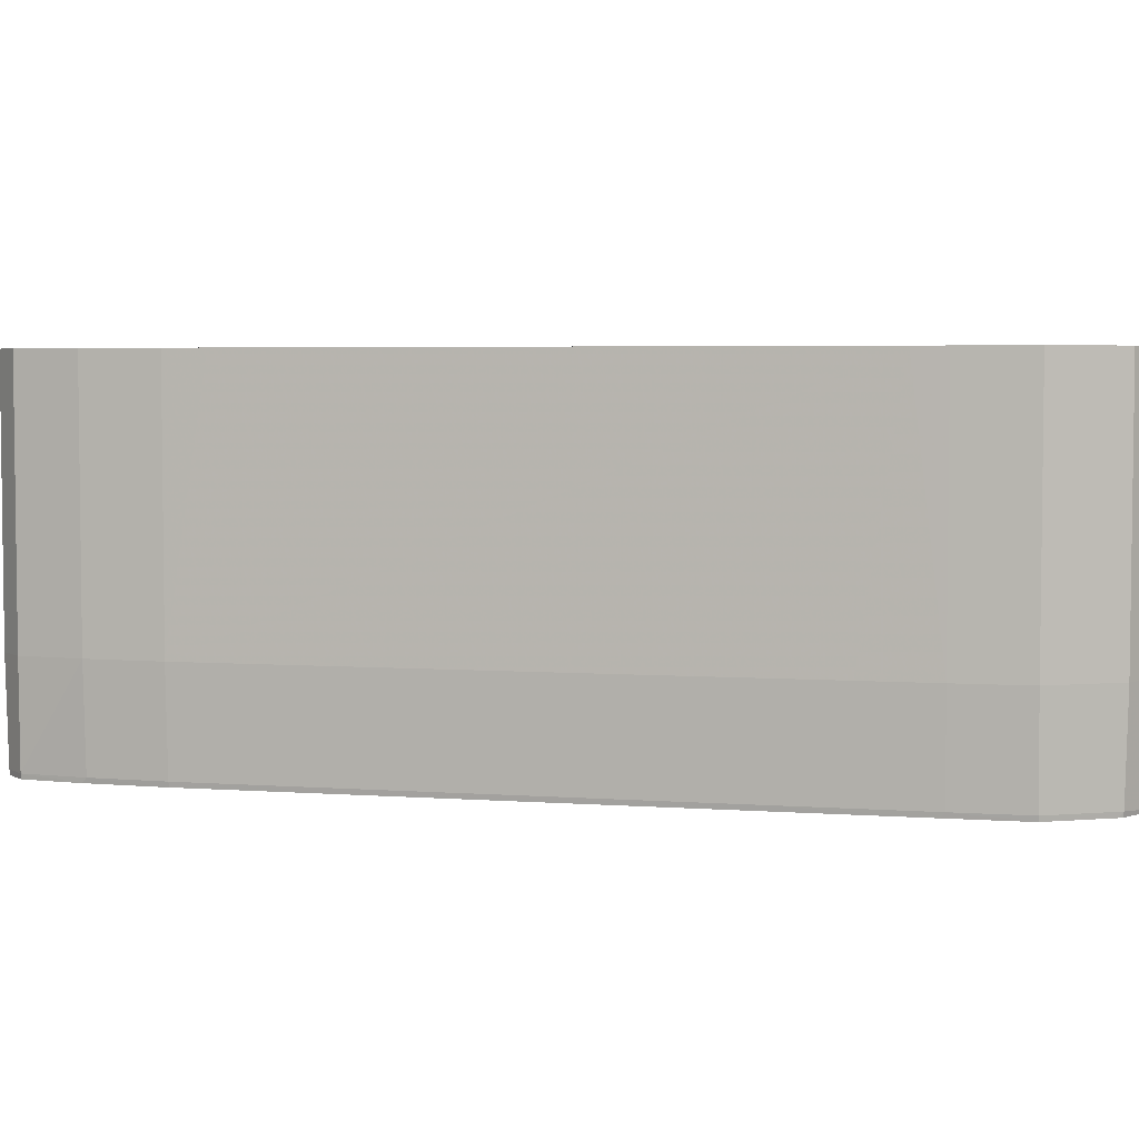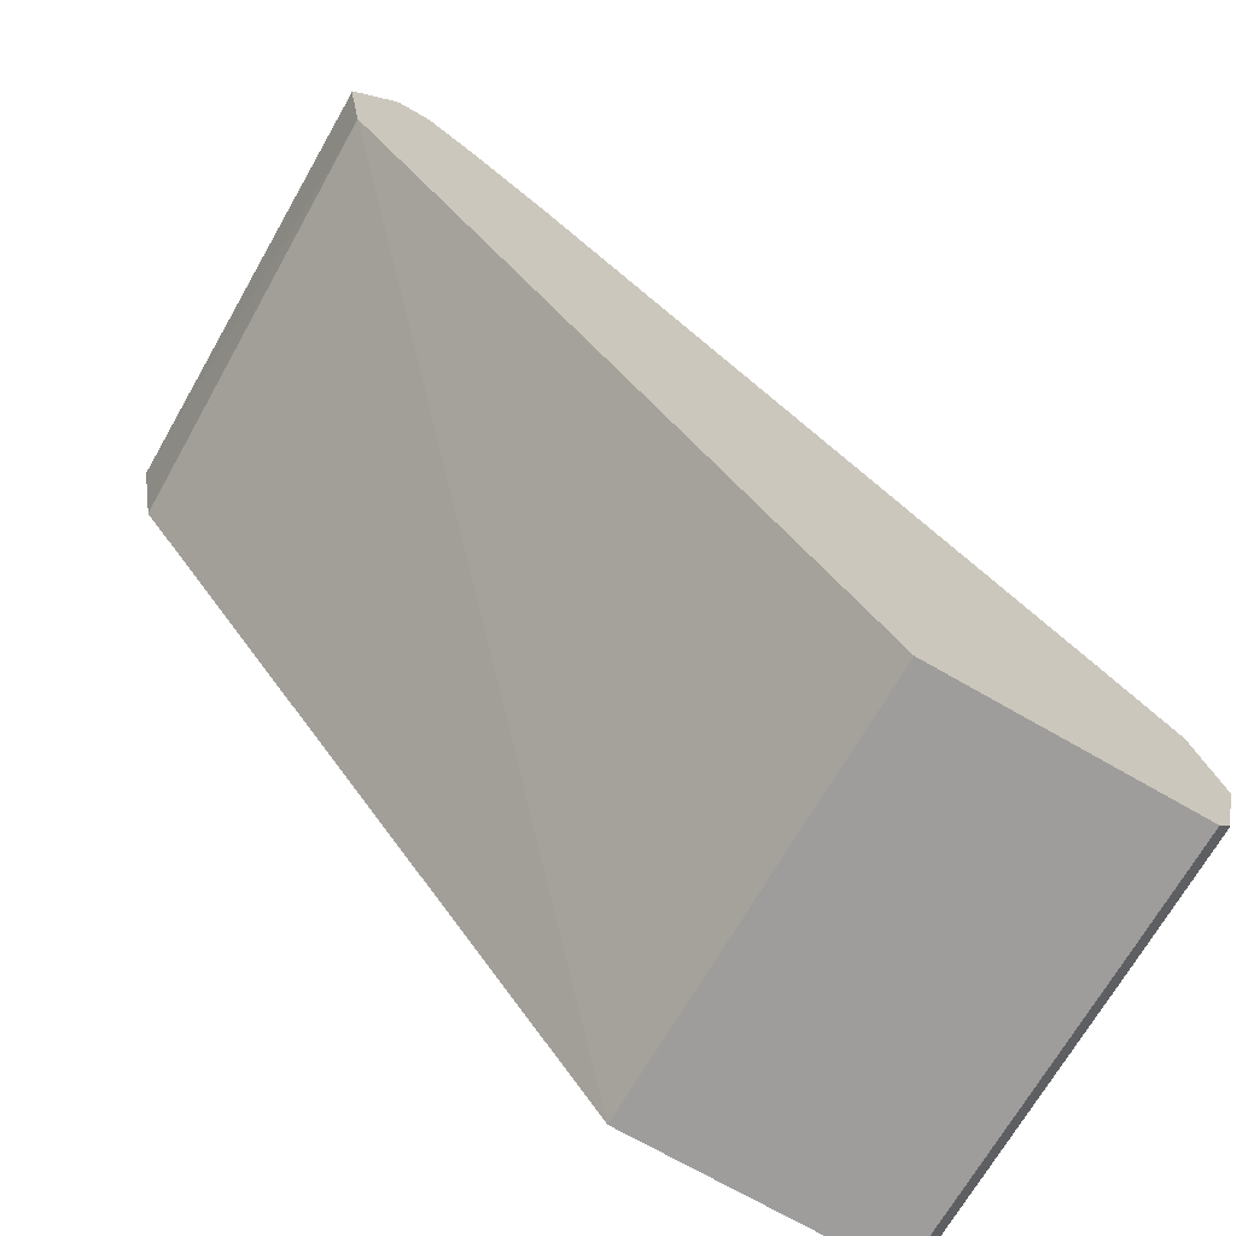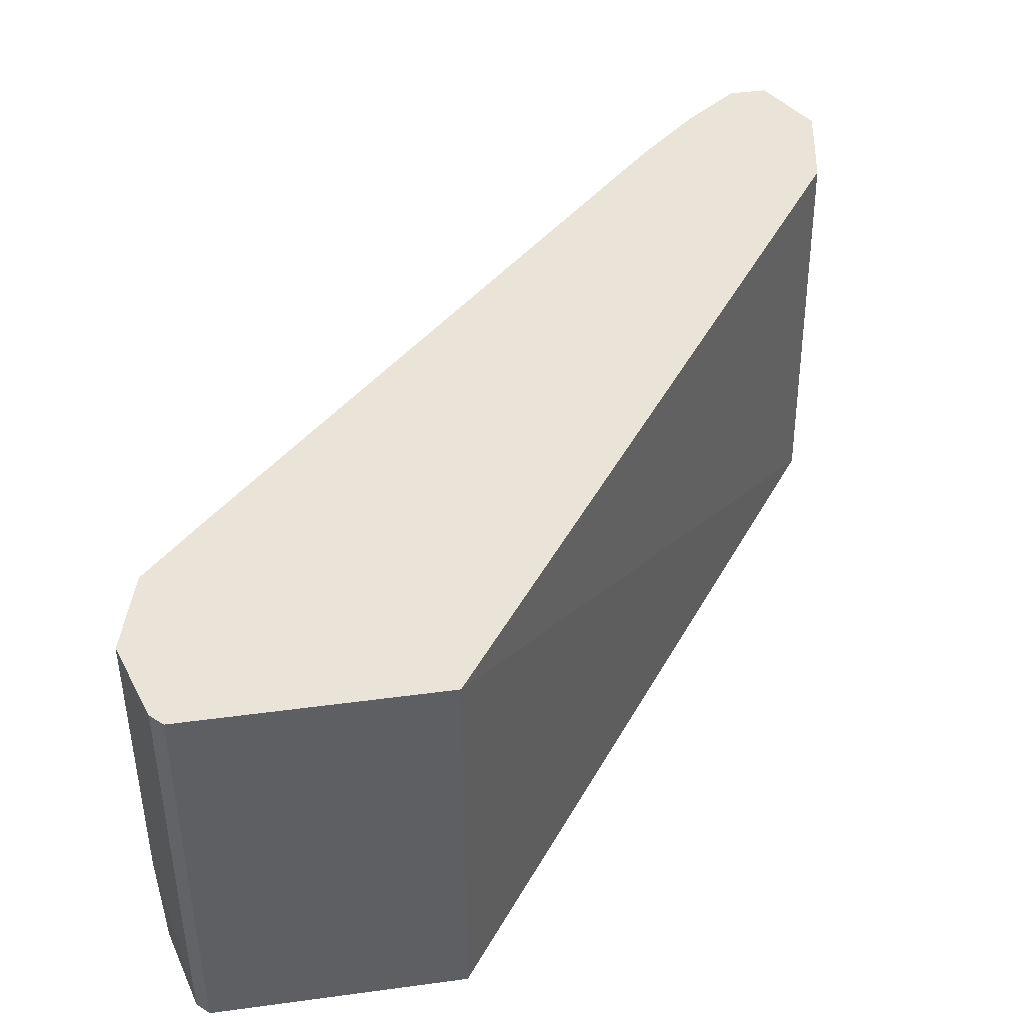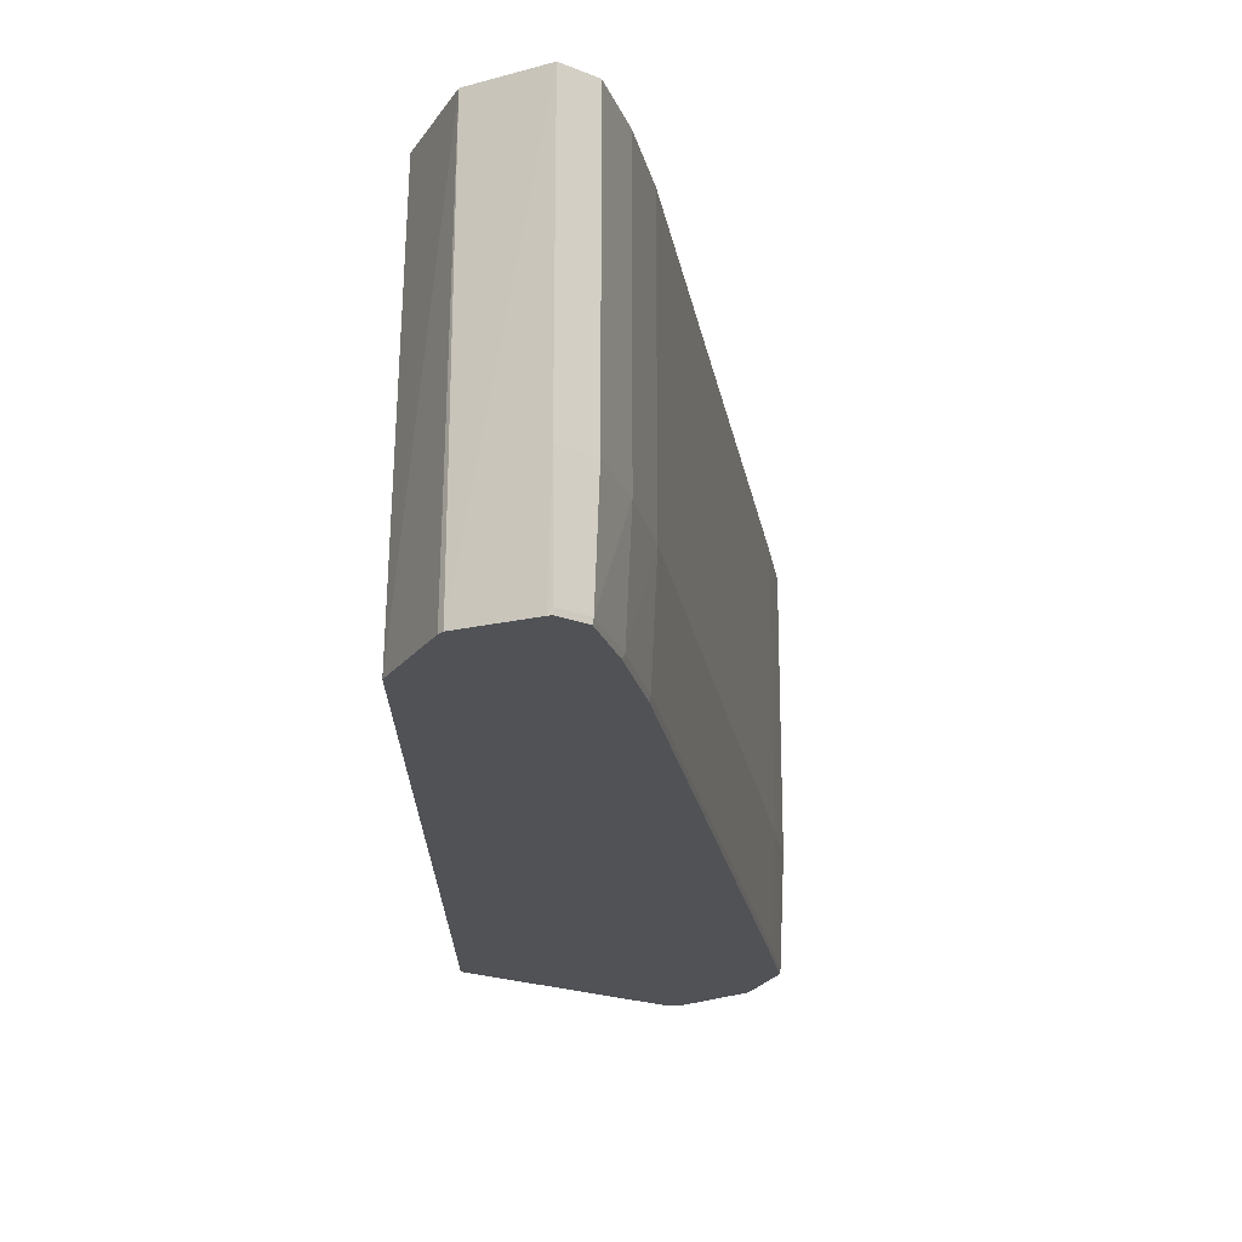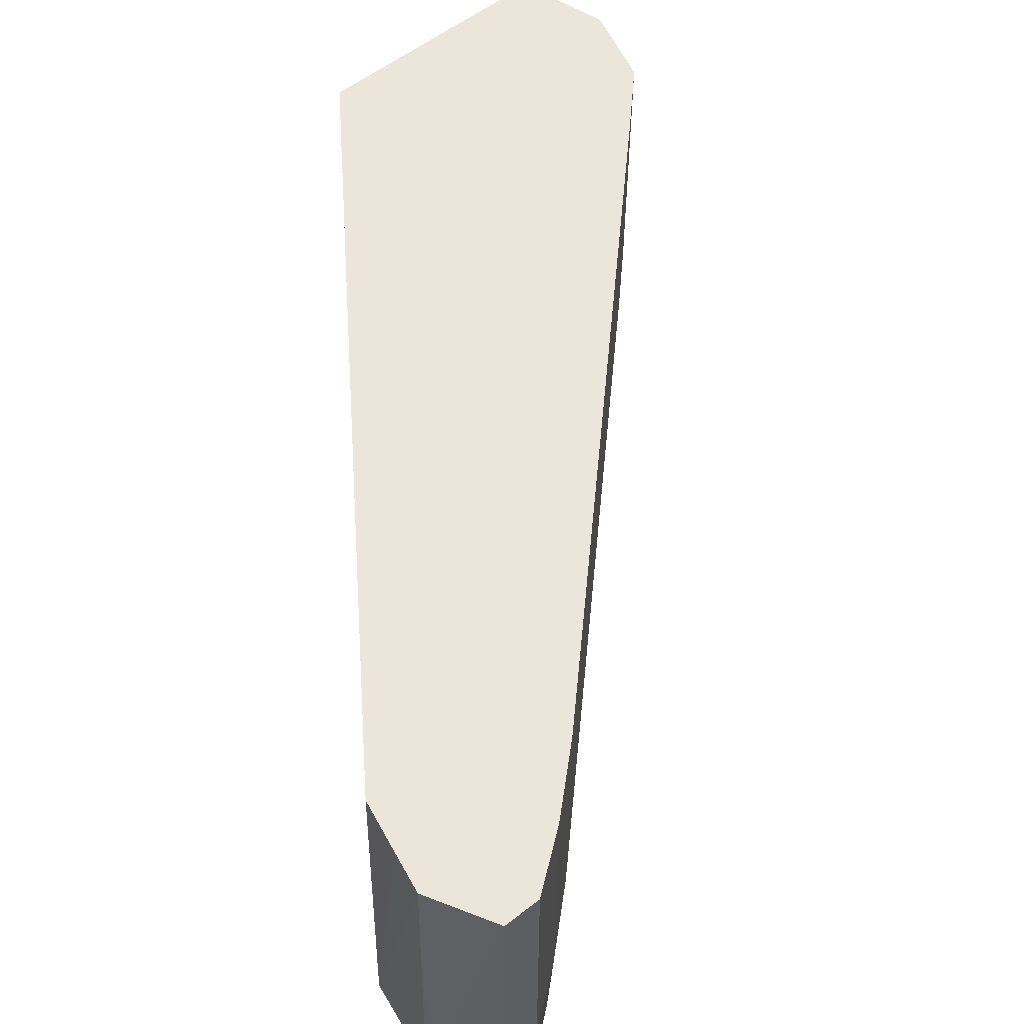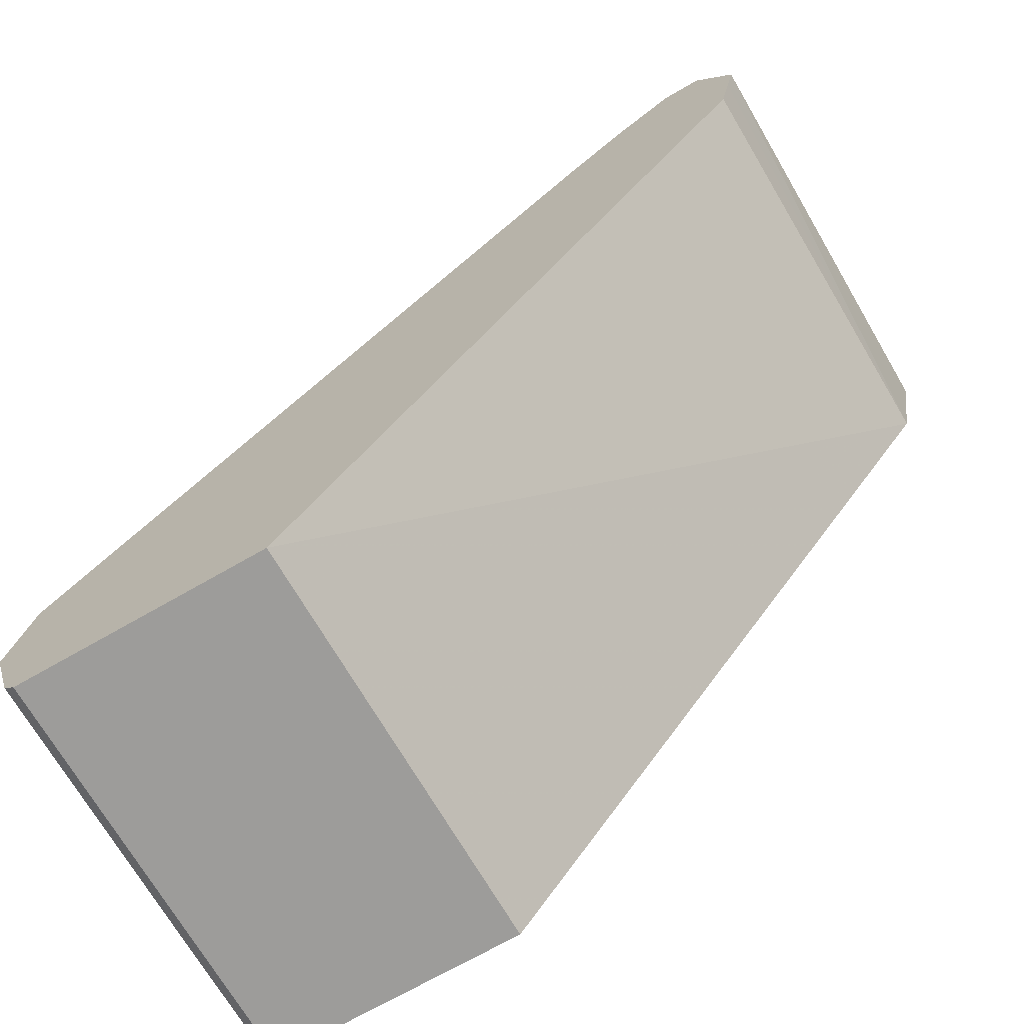
<metadata>
{"format":"obj","ext":"obj","renderer":"f3d","projection":"perspective","resolution":1024,"background":"white","views":[{"elev":4.3,"azim":58.5,"up":"+Y"},{"elev":-70.5,"azim":-30.1,"up":"+Z"},{"elev":43.3,"azim":170.9,"up":"+Y"},{"elev":-21.0,"azim":-35.4,"up":"+Y"},{"elev":56.0,"azim":-39.4,"up":"+Y"},{"elev":-70.0,"azim":-150.0,"up":"+Z"}]}
</metadata>
<code>
v 0.1828 -0.1236 0.1042
v 0.1826 -0.1236 0.1051
v 0.1828 -0.1252 0.1042
v 0.1822 -0.1236 0.1021
v 0.1822 -0.1236 0.1063
v 0.1822 -0.131 0.1063
v 0.1828 -0.131 0.1042
v 0.1822 -0.131 0.1021
v 0.1819 -0.1236 0.1018
v 0.1816 -0.1236 0.1069
v 0.1808 -0.131 0.1077
v 0.1821 -0.1339 0.1062
v 0.1827 -0.1339 0.1042
v 0.1822 -0.134 0.1021
v 0.1822 -0.1339 0.1021
v 0.1819 -0.1339 0.1018
v 0.1819 -0.131 0.1018
v 0.1756 -0.1236 0.1018
v 0.1808 -0.1236 0.1077
v 0.1807 -0.1339 0.1076
v 0.1802 -0.1236 0.1083
v 0.1794 -0.131 0.1091
v 0.1779 -0.1339 0.1105
v 0.1821 -0.134 0.1061
v 0.1827 -0.134 0.1043
v 0.1827 -0.134 0.1042
v 0.1822 -0.134 0.1021
v 0.1819 -0.134 0.1018
v 0.1756 -0.134 0.1018
v 0.1633 -0.134 0.1188
v 0.1634 -0.1236 0.119
v 0.1806 -0.134 0.1077
v 0.1687 -0.1236 0.1198
v 0.1679 -0.131 0.1206
v 0.1692 -0.1339 0.1191
v 0.1706 -0.134 0.1177
v 0.1629 -0.134 0.1213
v 0.1629 -0.1236 0.1214
v 0.1631 -0.1236 0.1204
v 0.1679 -0.1236 0.1206
v 0.1672 -0.1236 0.1213
v 0.1663 -0.131 0.1221
v 0.1662 -0.1339 0.122
v 0.1678 -0.1339 0.1206
v 0.1678 -0.134 0.1205
v 0.1629 -0.134 0.1214
v 0.1629 -0.1339 0.1214
v 0.1639 -0.1236 0.1232
v 0.1663 -0.1236 0.1221
v 0.1648 -0.131 0.1232
v 0.1647 -0.1339 0.1231
v 0.1661 -0.134 0.1221
v 0.1639 -0.134 0.123
v 0.1639 -0.131 0.1232
v 0.1648 -0.1236 0.1232
v 0.1639 -0.1339 0.1231
v 0.1647 -0.134 0.1231
v 0.1639 -0.134 0.1231
f 1 2 3
f 1 3 8
f 1 8 4
f 1 4 9
f 1 9 18
f 1 18 31
f 1 31 39
f 1 39 38
f 1 38 48
f 1 48 55
f 1 55 49
f 1 49 41
f 1 41 40
f 1 40 33
f 1 33 21
f 1 21 19
f 1 19 10
f 1 10 5
f 1 5 2
f 2 5 6
f 2 6 3
f 3 6 7
f 3 7 8
f 4 8 17
f 4 17 9
f 5 10 6
f 6 10 11
f 6 11 12
f 6 12 13
f 6 13 7
f 7 13 14
f 7 14 15
f 7 15 8
f 8 15 16
f 8 16 17
f 9 17 16
f 9 16 28
f 9 28 29
f 9 29 18
f 10 19 11
f 11 20 12
f 11 19 21
f 11 21 22
f 11 22 23
f 11 23 20
f 12 24 13
f 12 20 24
f 13 24 25
f 13 25 26
f 13 26 14
f 14 27 15
f 14 26 25
f 14 25 24
f 14 24 32
f 14 32 36
f 14 36 45
f 14 45 52
f 14 52 57
f 14 57 58
f 14 58 53
f 14 53 46
f 14 46 37
f 14 37 30
f 14 30 29
f 14 29 28
f 14 28 27
f 15 27 16
f 16 27 28
f 18 29 30
f 18 30 31
f 20 23 32
f 20 32 24
f 21 33 34
f 21 34 22
f 22 34 35
f 22 35 23
f 23 35 36
f 23 36 32
f 30 37 38
f 30 38 39
f 30 39 31
f 33 40 34
f 34 40 41
f 34 41 42
f 34 42 43
f 34 43 44
f 34 44 35
f 35 44 45
f 35 45 36
f 37 46 47
f 37 47 38
f 38 47 46
f 38 46 48
f 41 49 42
f 42 49 55
f 42 55 50
f 42 50 51
f 42 51 43
f 43 51 52
f 43 52 45
f 43 45 44
f 46 53 54
f 46 54 48
f 48 54 50
f 48 50 55
f 50 54 56
f 50 56 51
f 51 56 58
f 51 58 57
f 51 57 52
f 53 58 56
f 53 56 54

</code>
